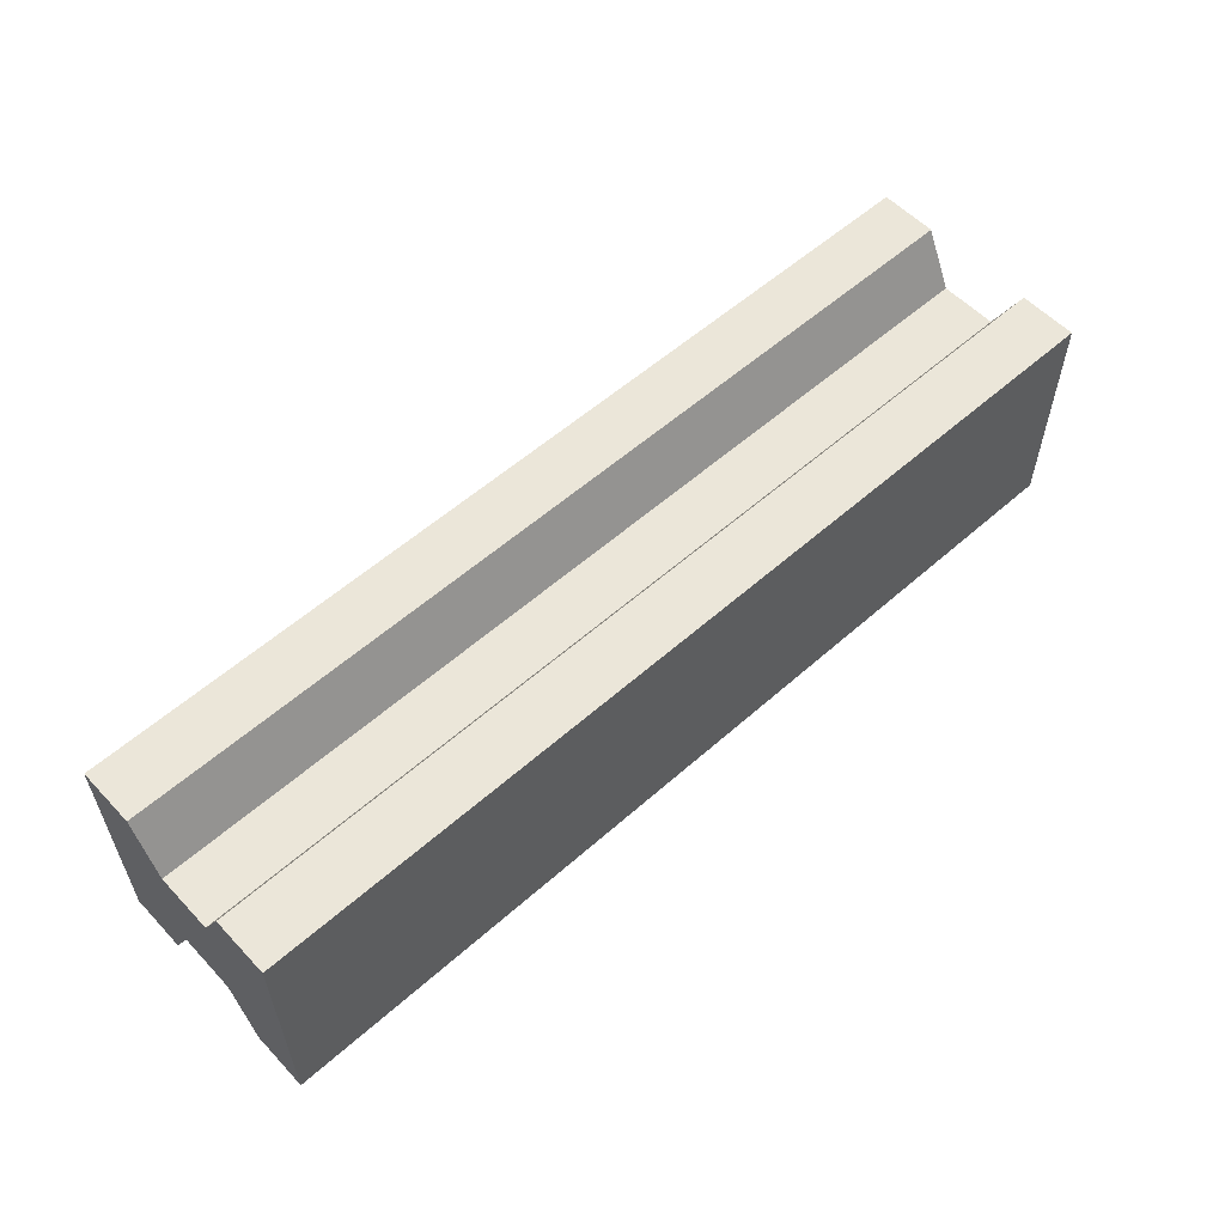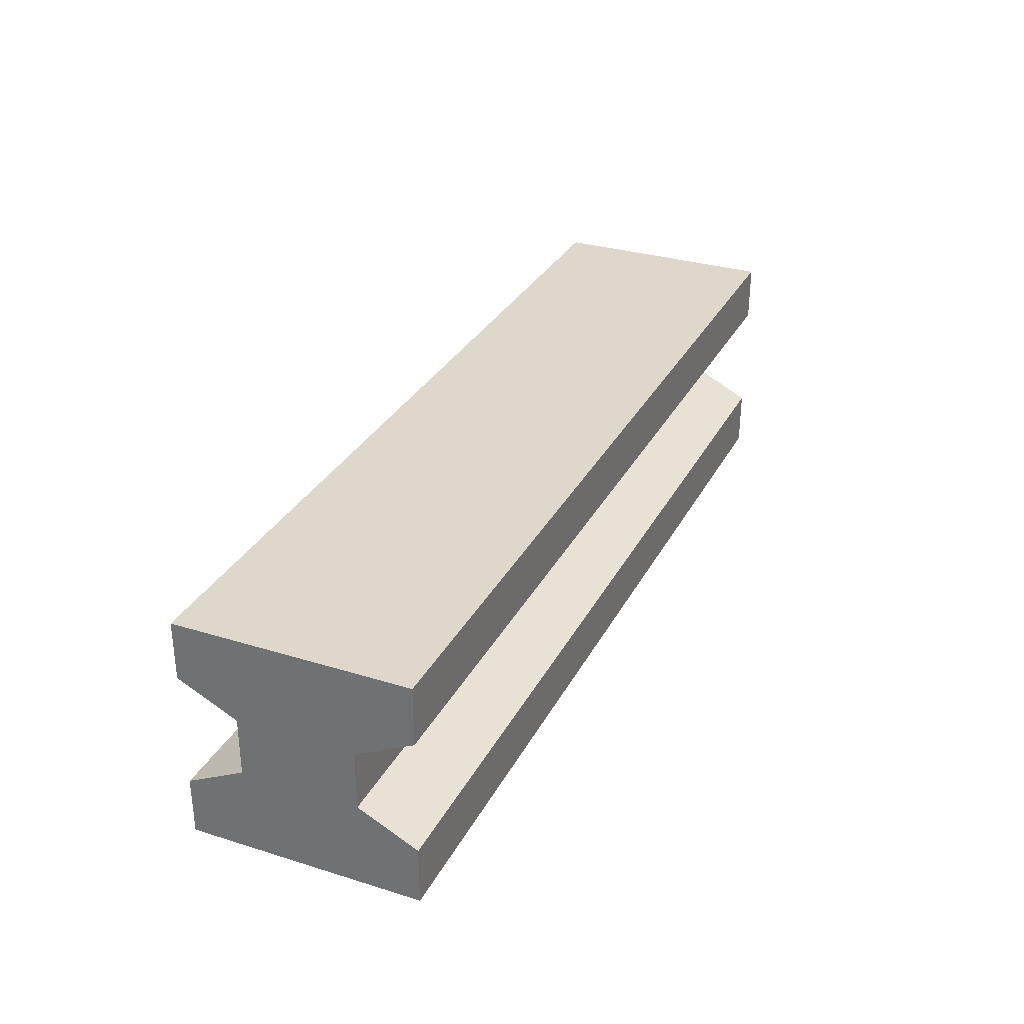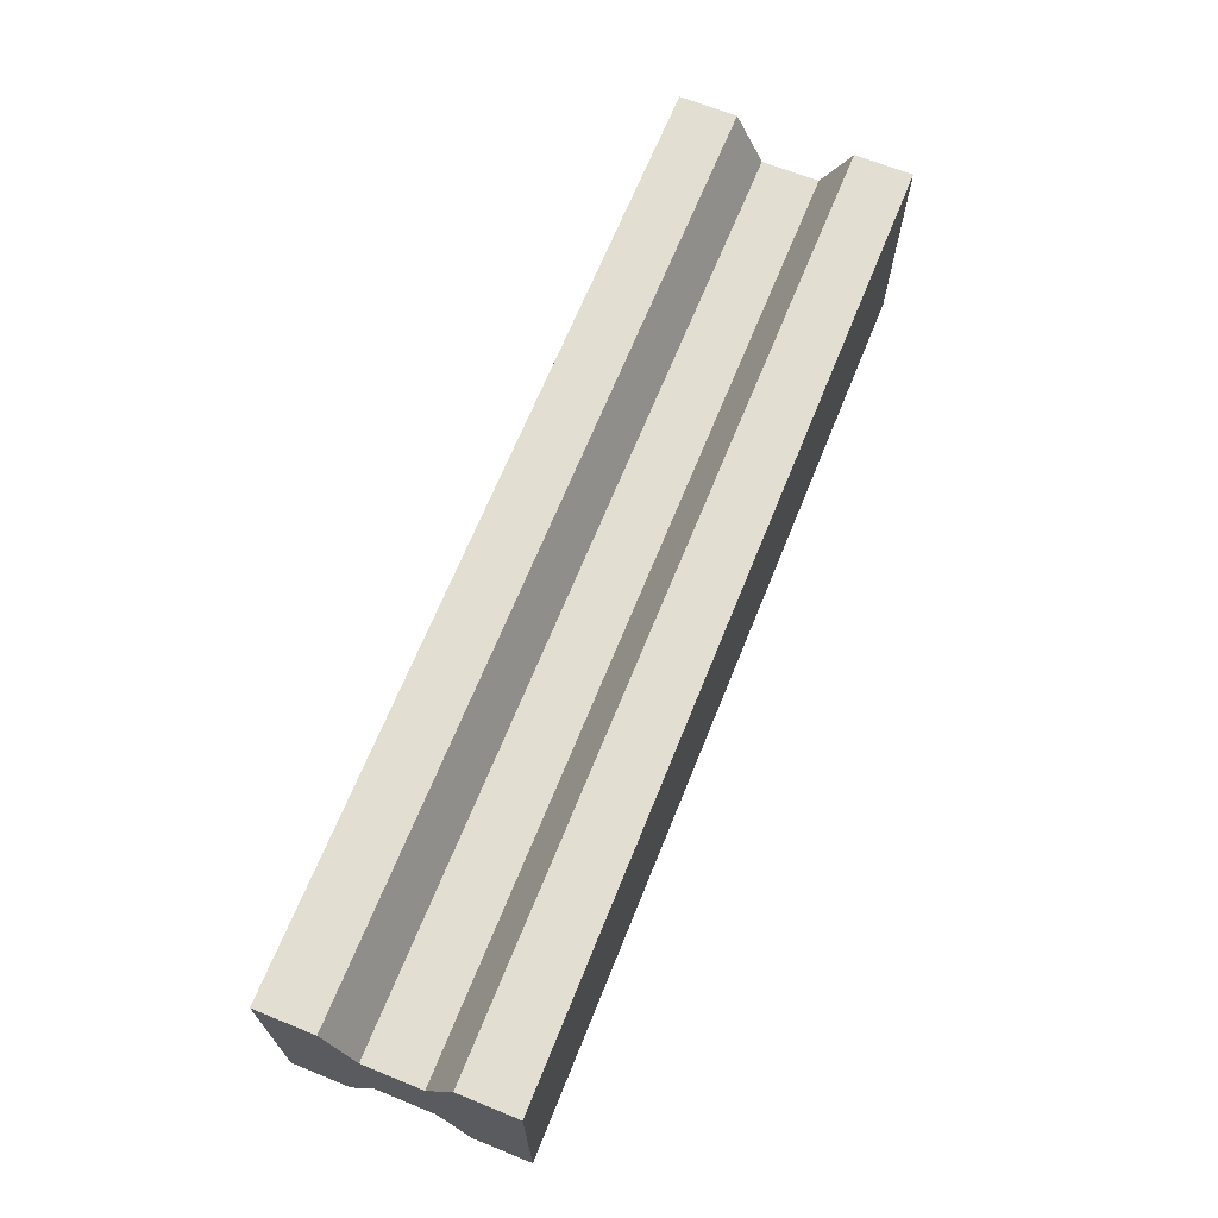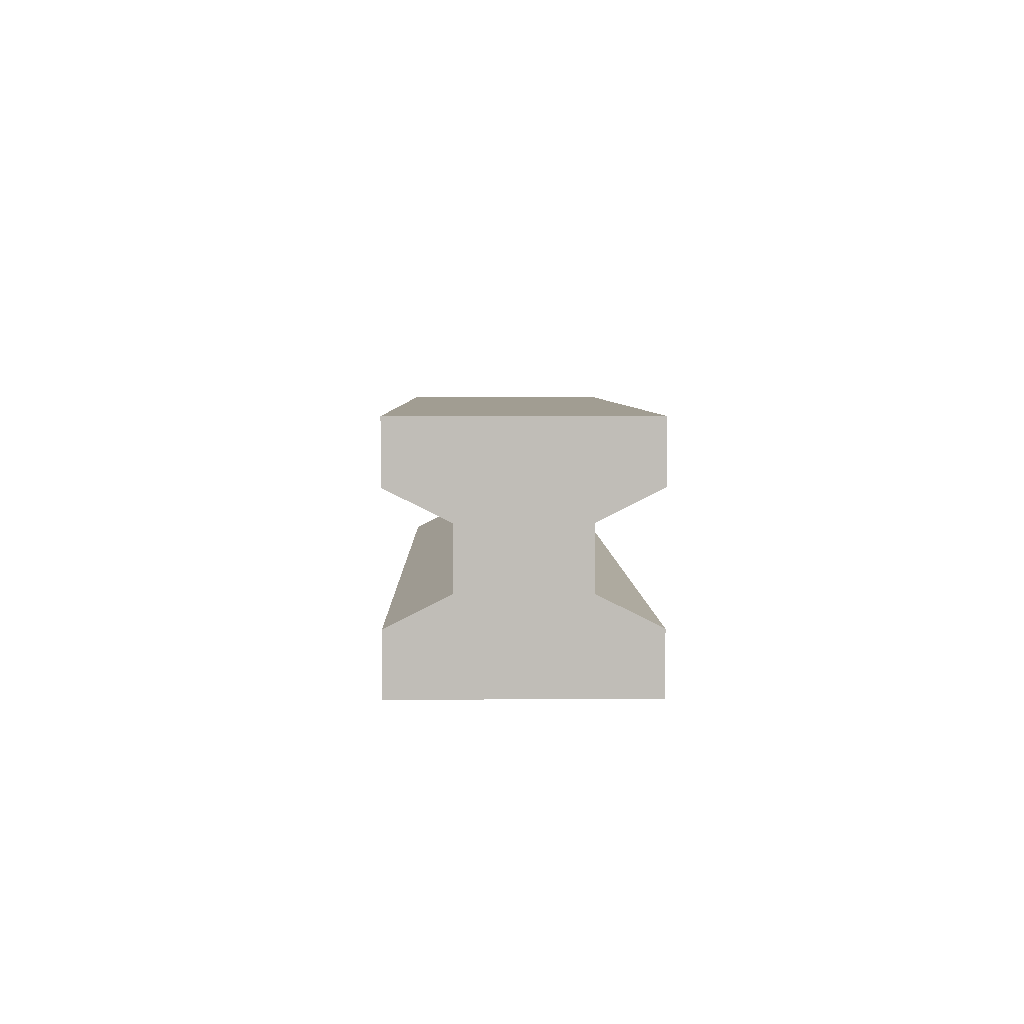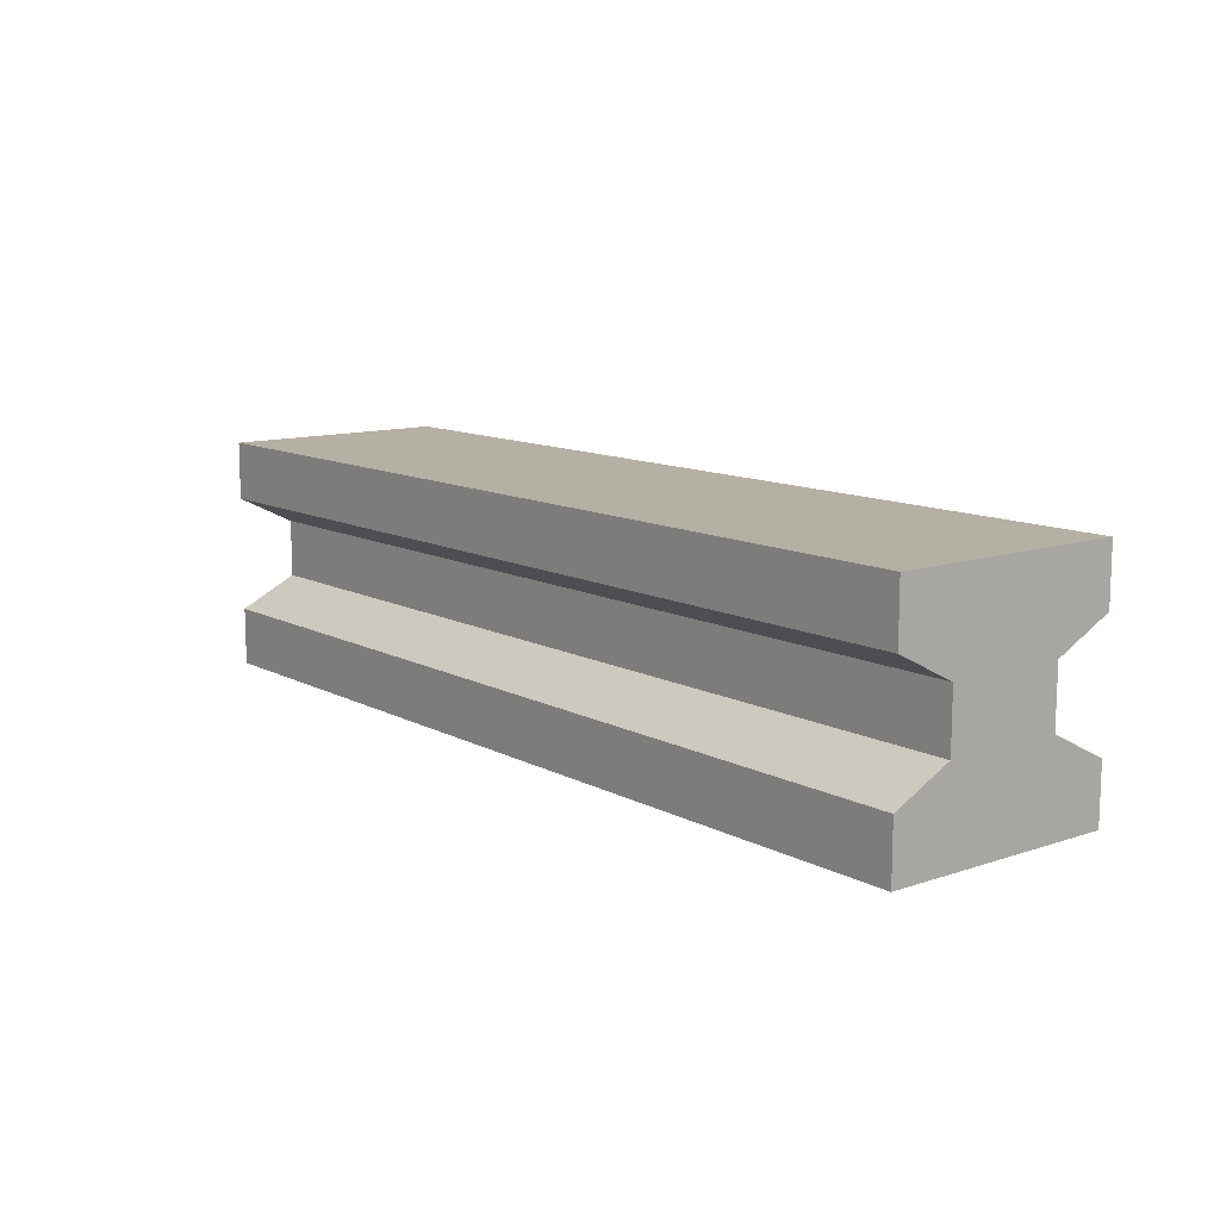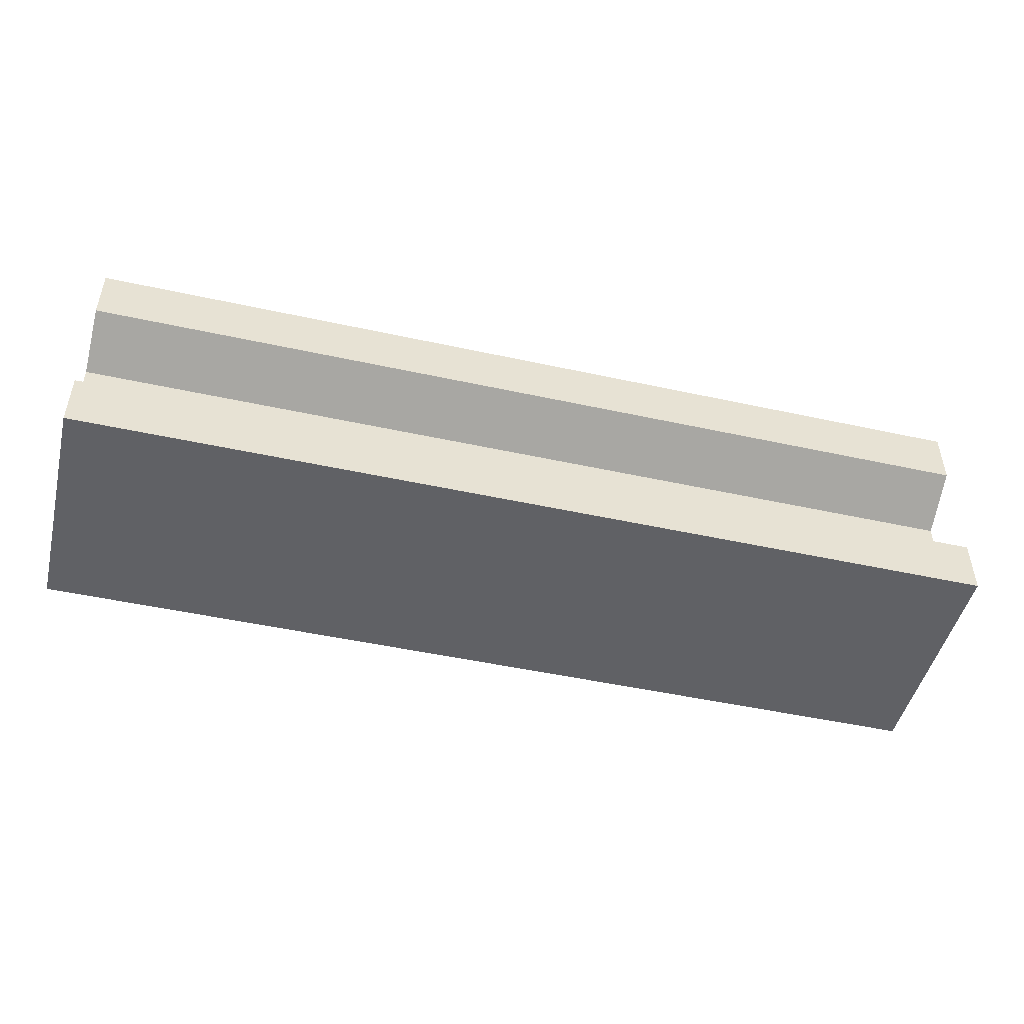
<metadata>
{"format":"obj","ext":"obj","renderer":"f3d","projection":"perspective","resolution":1024,"background":"white","views":[{"elev":56.7,"azim":-42.7,"up":"+Z"},{"elev":31.1,"azim":-66.2,"up":"+Y"},{"elev":67.4,"azim":112.0,"up":"+Z"},{"elev":4.7,"azim":88.8,"up":"+Y"},{"elev":11.6,"azim":-128.8,"up":"+Y"},{"elev":-48.1,"azim":166.2,"up":"+Y"}]}
</metadata>
<code>
v -4 -1 -1
v 4 -1 -1
v 4 -1 1
v -4 -1 1
v -4 1 -1
v 4 1 -1
v 4 1 1
v -4 1 1
v -4 -0.5 -1
v -4 0.5 -1
v 4 -0.5 -1
v 4 0.5 -1
v 4 -0.5 1
v 4 0.5 1
v -4 -0.5 1
v -4 0.5 1
v -4 -0.25 -0.5
v -4 0 -0.5
v -4 0.25 -0.5
v 4 -0.25 -0.5
v 4 0 -0.5
v 4 0.25 -0.5
v 4 -0.25 0.5
v 4 0 0.5
v 4 0.25 0.5
v -4 -0.25 0.5
v -4 0 0.5
v -4 0.25 0.5
f 2 4 1
f 5 7 6
f 5 12 10
f 7 16 14
f 13 4 3
f 9 20 11
f 9 2 1
f 16 25 14
f 24 26 23
f 24 28 27
f 17 21 20
f 19 21 18
f 13 26 15
f 12 19 10
f 6 14 12
f 25 12 14
f 25 21 22
f 21 23 20
f 11 23 13
f 11 3 2
f 10 8 5
f 16 19 28
f 18 28 19
f 17 27 18
f 15 17 9
f 15 1 4
f 2 3 4
f 5 8 7
f 5 6 12
f 7 8 16
f 13 15 4
f 9 17 20
f 9 11 2
f 16 28 25
f 24 27 26
f 24 25 28
f 17 18 21
f 19 22 21
f 13 23 26
f 12 22 19
f 6 7 14
f 25 22 12
f 25 24 21
f 21 24 23
f 11 20 23
f 11 13 3
f 10 16 8
f 16 10 19
f 18 27 28
f 17 26 27
f 15 26 17
f 15 9 1

</code>
